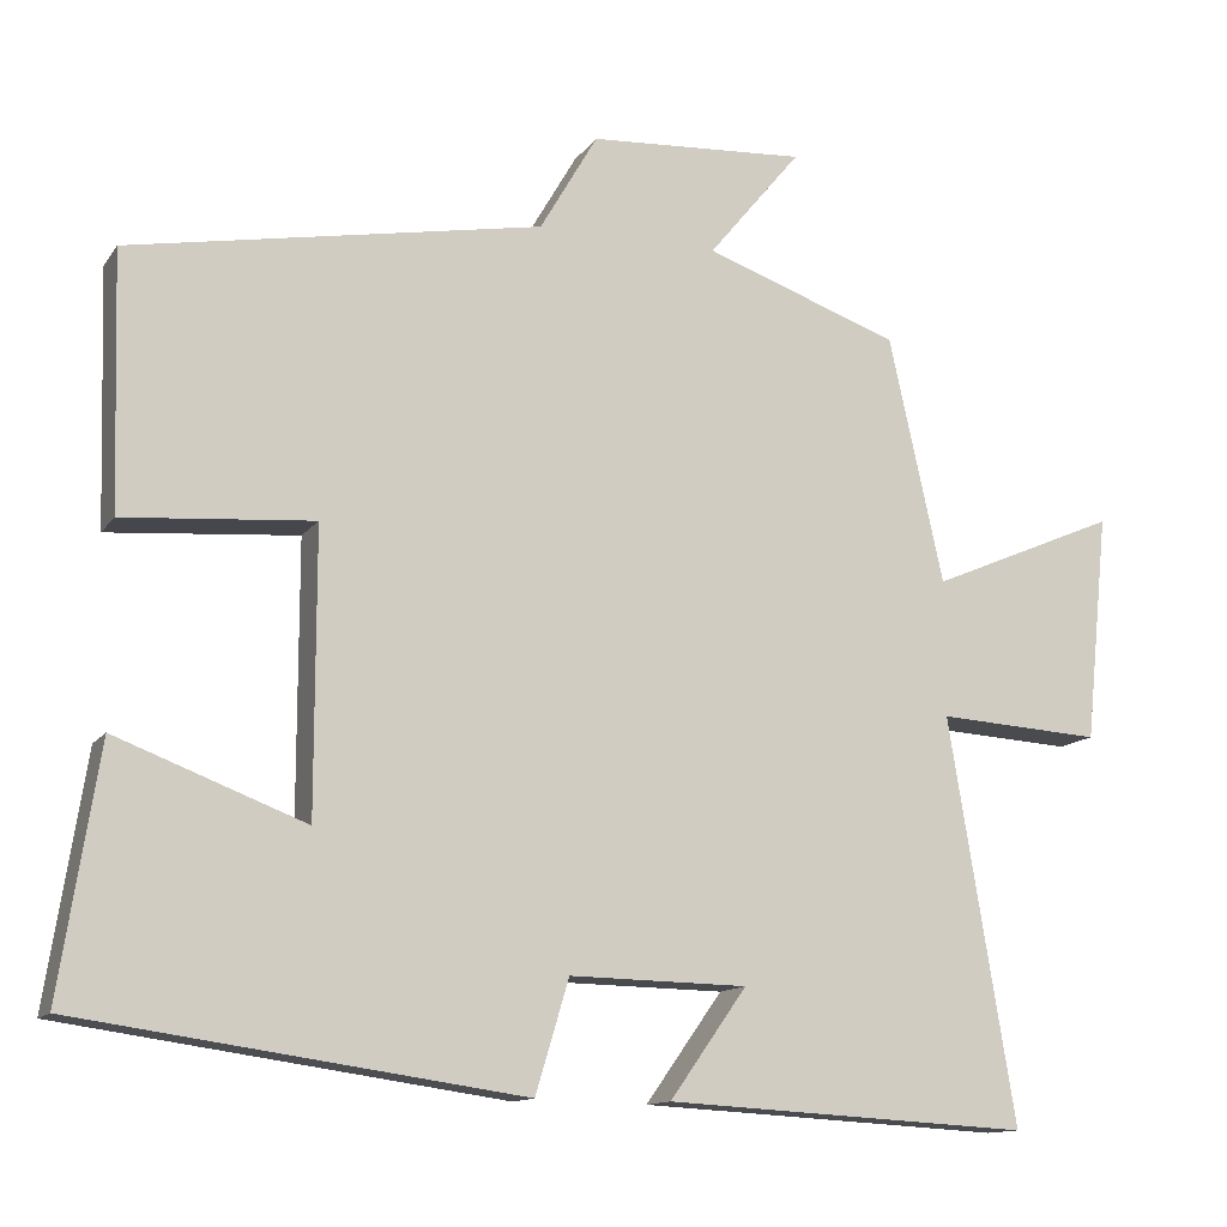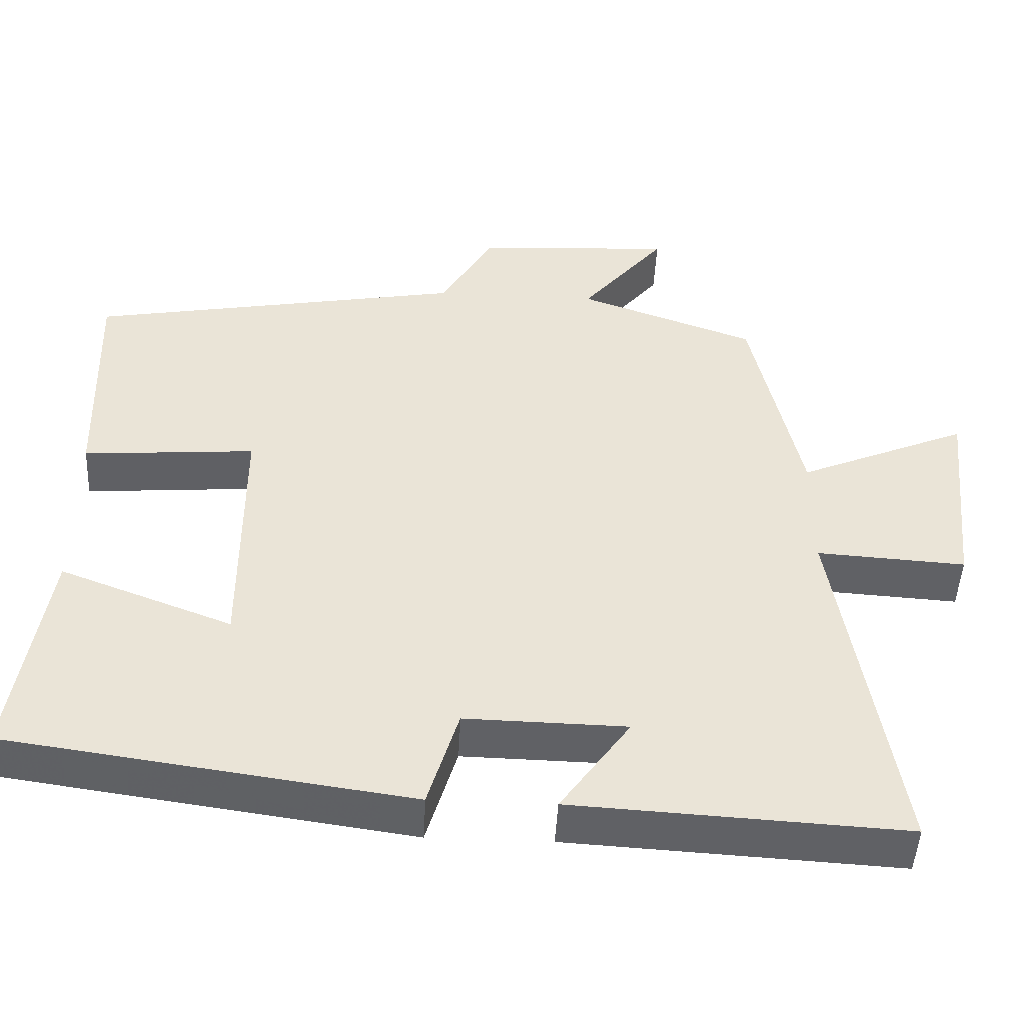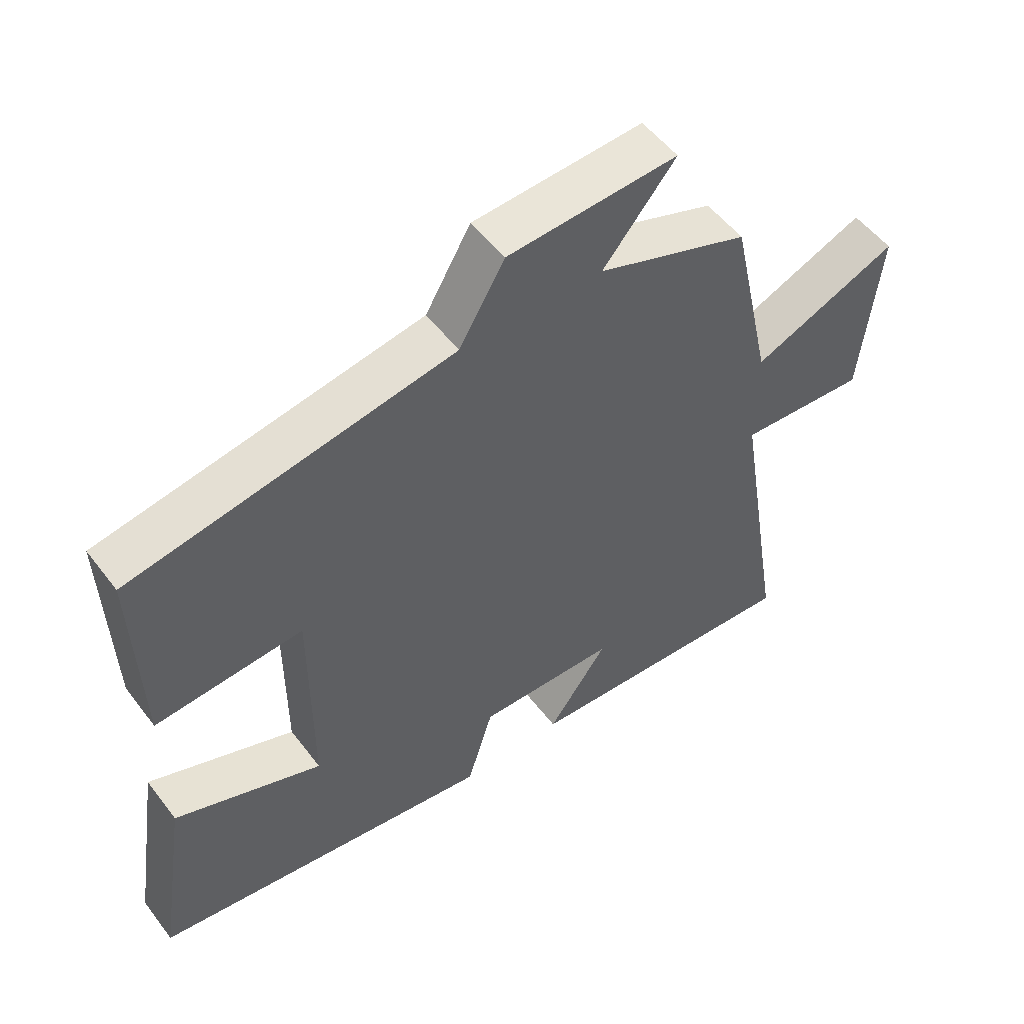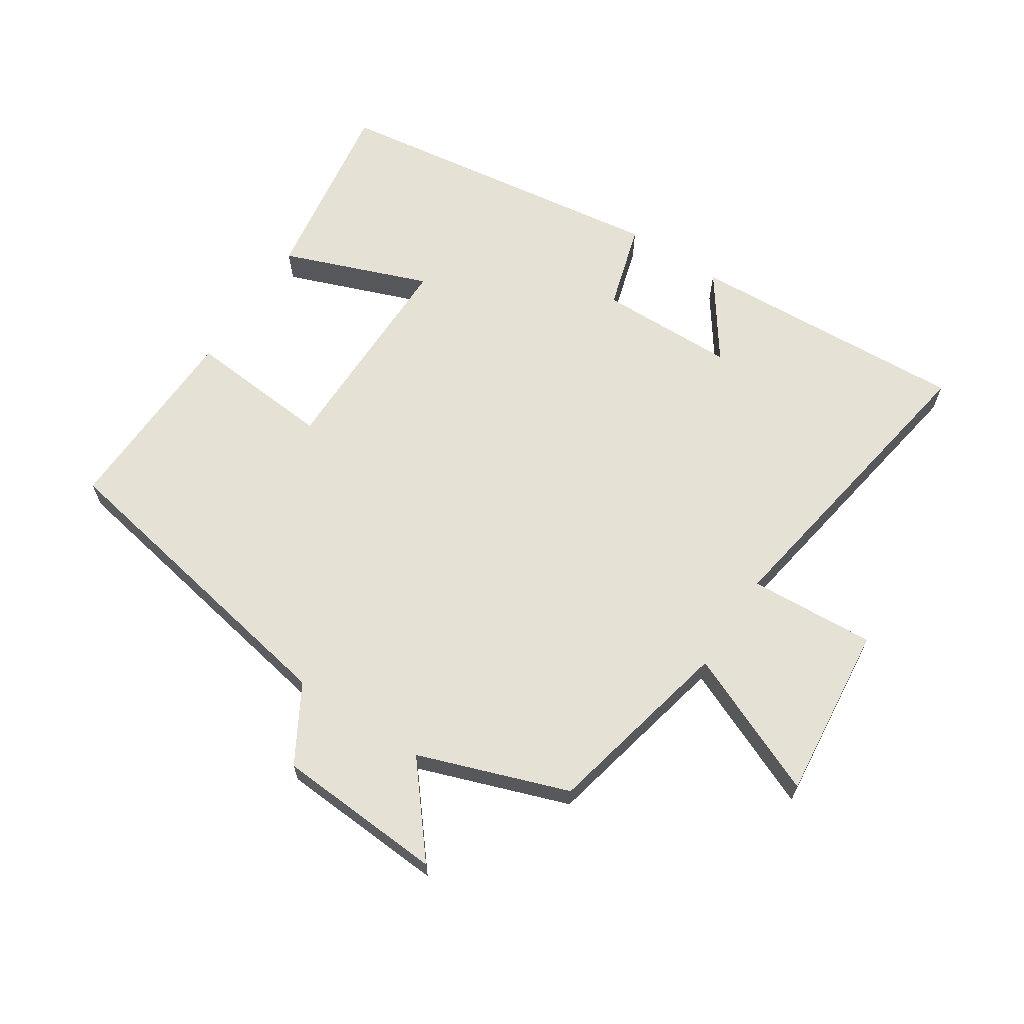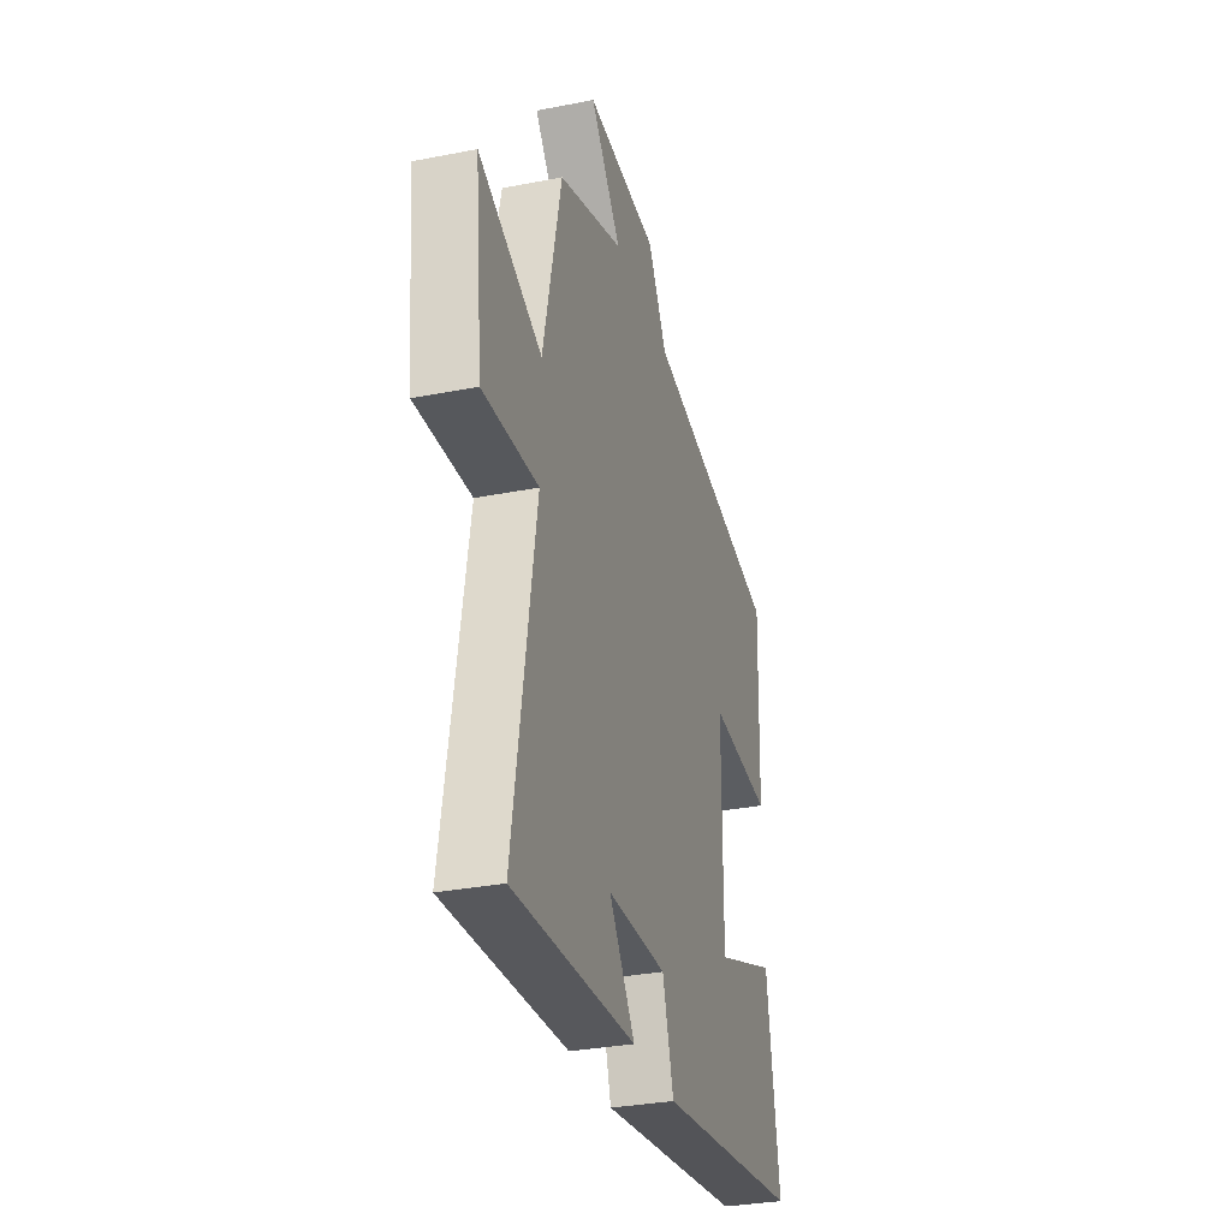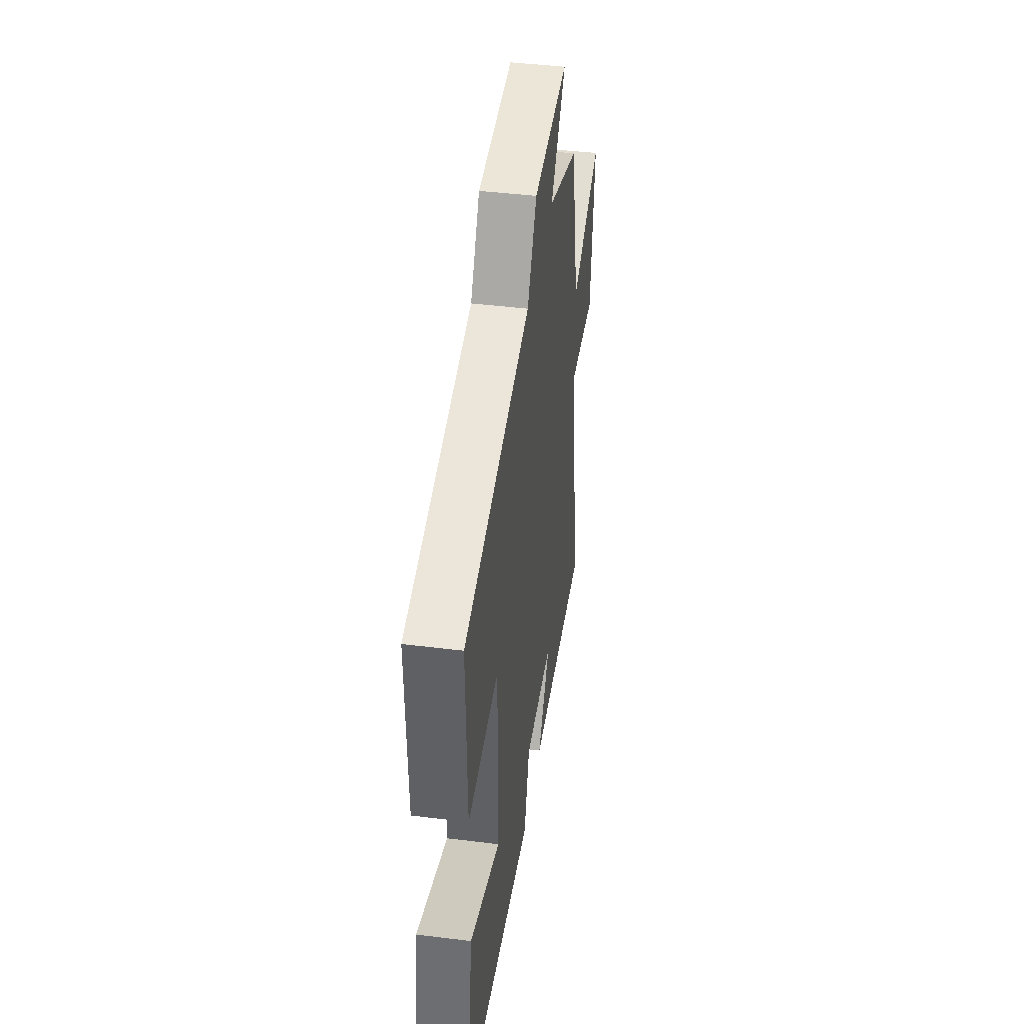
<metadata>
{"format":"obj","ext":"obj","renderer":"f3d","projection":"perspective","resolution":1024,"background":"white","views":[{"elev":-12.8,"azim":-21.8,"up":"+Z"},{"elev":-47.6,"azim":-2.9,"up":"+Z"},{"elev":52.9,"azim":-36.3,"up":"+Z"},{"elev":65.1,"azim":33.3,"up":"+Y"},{"elev":-31.6,"azim":105.6,"up":"+Z"},{"elev":43.4,"azim":-81.6,"up":"+Z"}]}
</metadata>
<code>
v 0.435 0.07 0.417
v 0.5 0.07 0.122
v 0.724 0.07 0.218
v 0.696 0.07 -0.054
v 0.5 0.07 -0.042
v 0.579 0.07 -0.524
v 0.143 0.07 -0.5
v 0.235 0.07 -0.37
v 0.023 0.07 -0.366
v -0.017 0.07 -0.5
v -0.546 0.07 -0.425
v -0.5 0.07 -0.13
v -0.274 0.07 -0.216
v -0.274 0.07 0.122
v -0.5 0.07 0.104
v -0.509 0.07 0.41
v -0.016 0.07 0.5
v 0.053 0.07 0.619
v 0.313 0.07 0.635
v 0.202 0.07 0.5
v 0.435 0 0.417
v 0.5 0 0.122
v 0.724 0 0.218
v 0.696 0 -0.054
v 0.5 0 -0.042
v 0.579 0 -0.524
v 0.143 0 -0.5
v 0.235 0 -0.37
v 0.023 0 -0.366
v -0.017 0 -0.5
v -0.546 0 -0.425
v -0.5 0 -0.13
v -0.274 0 -0.216
v -0.274 0 0.122
v -0.5 0 0.104
v -0.509 0 0.41
v -0.016 0 0.5
v 0.053 0 0.619
v 0.313 0 0.635
v 0.202 0 0.5
f 17 18 19 20
f 17 20 1 2
f 14 15 16 17
f 13 14 17 2
f 10 11 12 13
f 9 10 13
f 8 9 13 2
f 5 6 7 8
f 5 8 2
f 2 3 4 5
f 40 39 38 37
f 22 21 40 37
f 37 36 35 34
f 22 37 34 33
f 33 32 31 30
f 33 30 29
f 22 33 29 28
f 28 27 26 25
f 22 28 25
f 25 24 23 22
f 1 21 22 2
f 2 22 23 3
f 3 23 24 4
f 4 24 25 5
f 5 25 26 6
f 6 26 27 7
f 7 27 28 8
f 8 28 29 9
f 9 29 30 10
f 10 30 31 11
f 11 31 32 12
f 12 32 33 13
f 13 33 34 14
f 14 34 35 15
f 15 35 36 16
f 16 36 37 17
f 17 37 38 18
f 18 38 39 19
f 19 39 40 20
f 20 40 21 1

</code>
